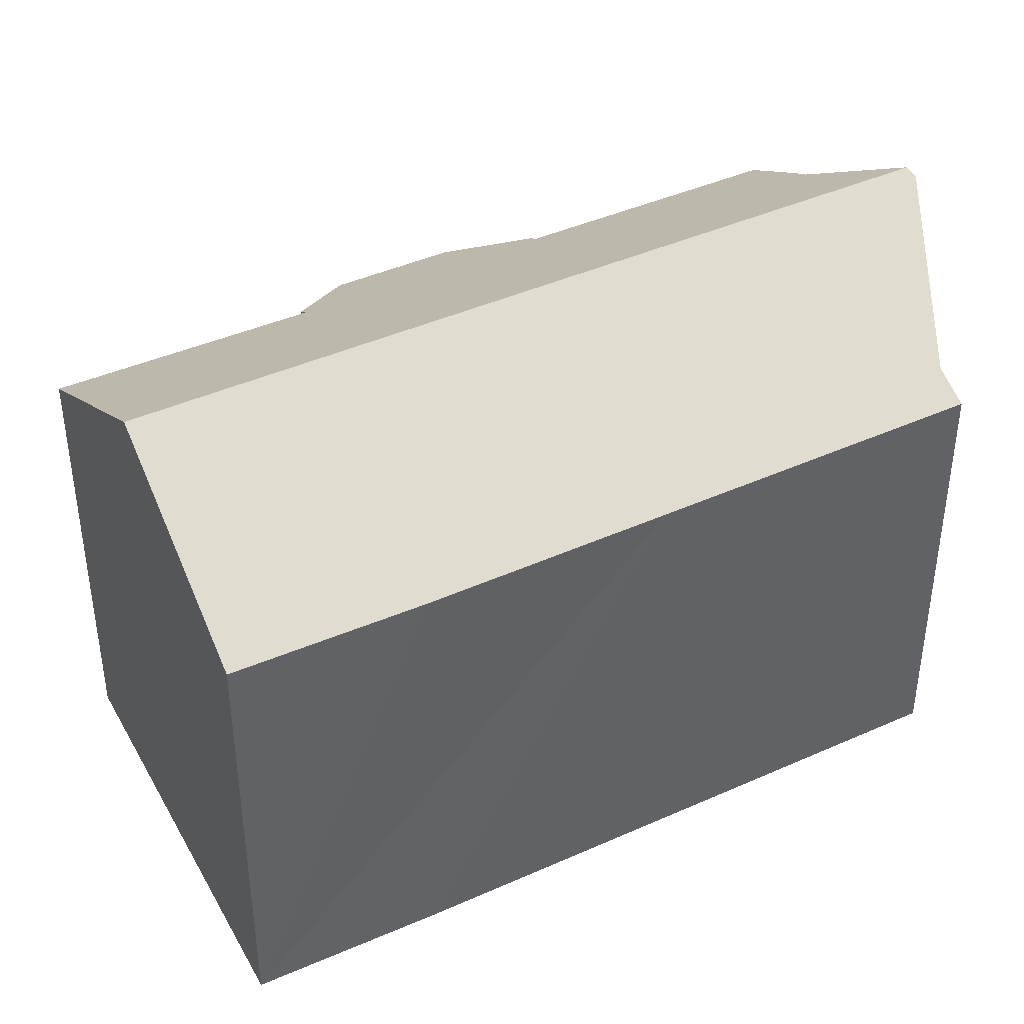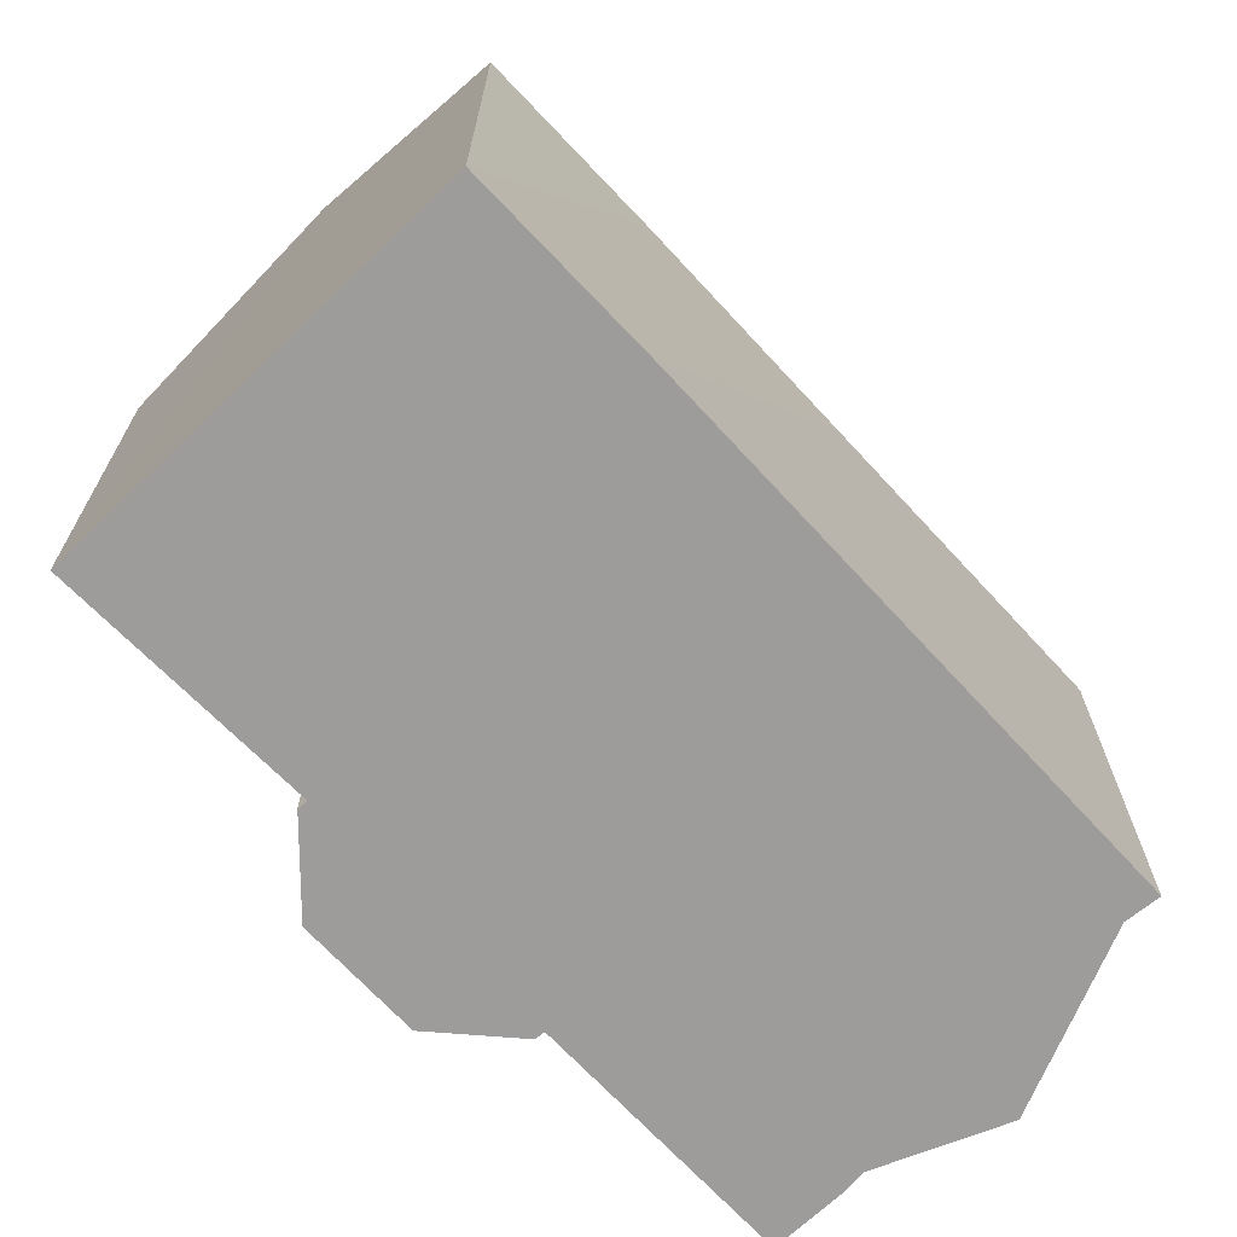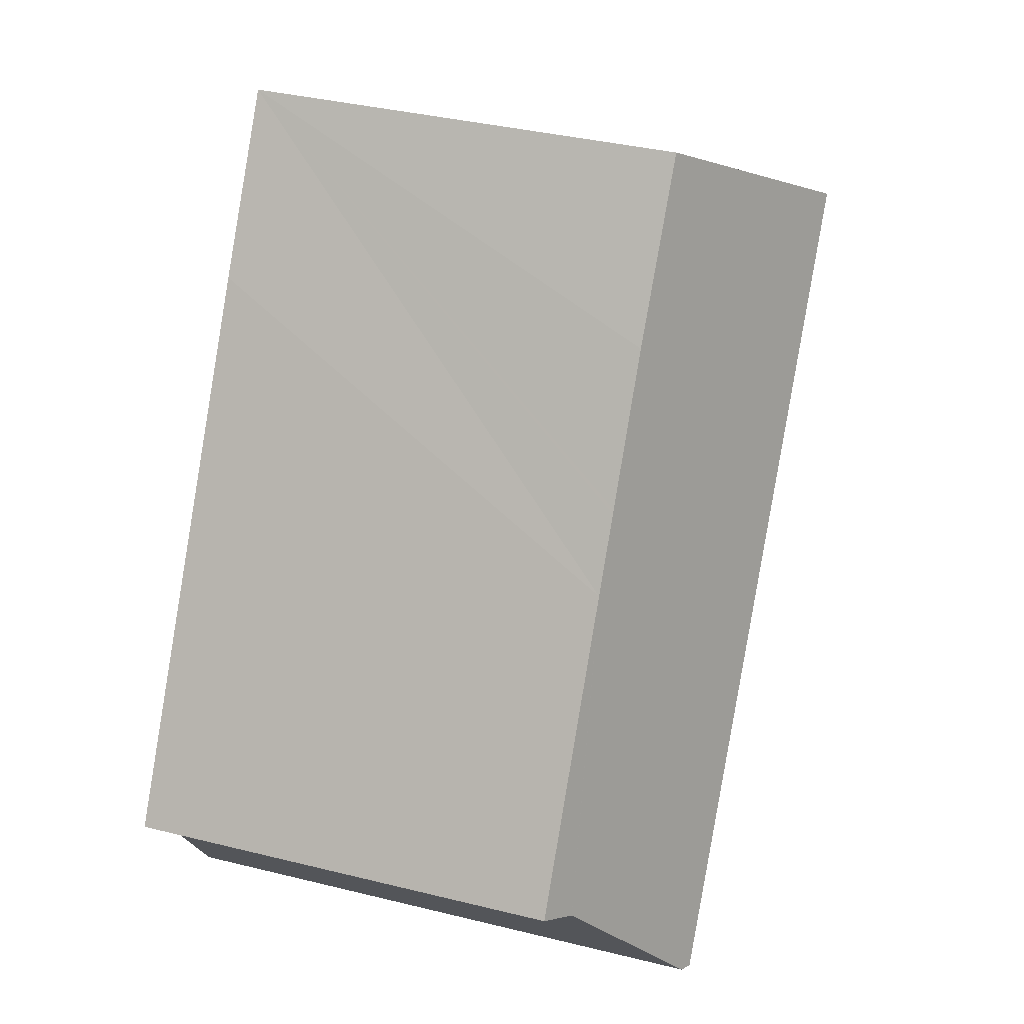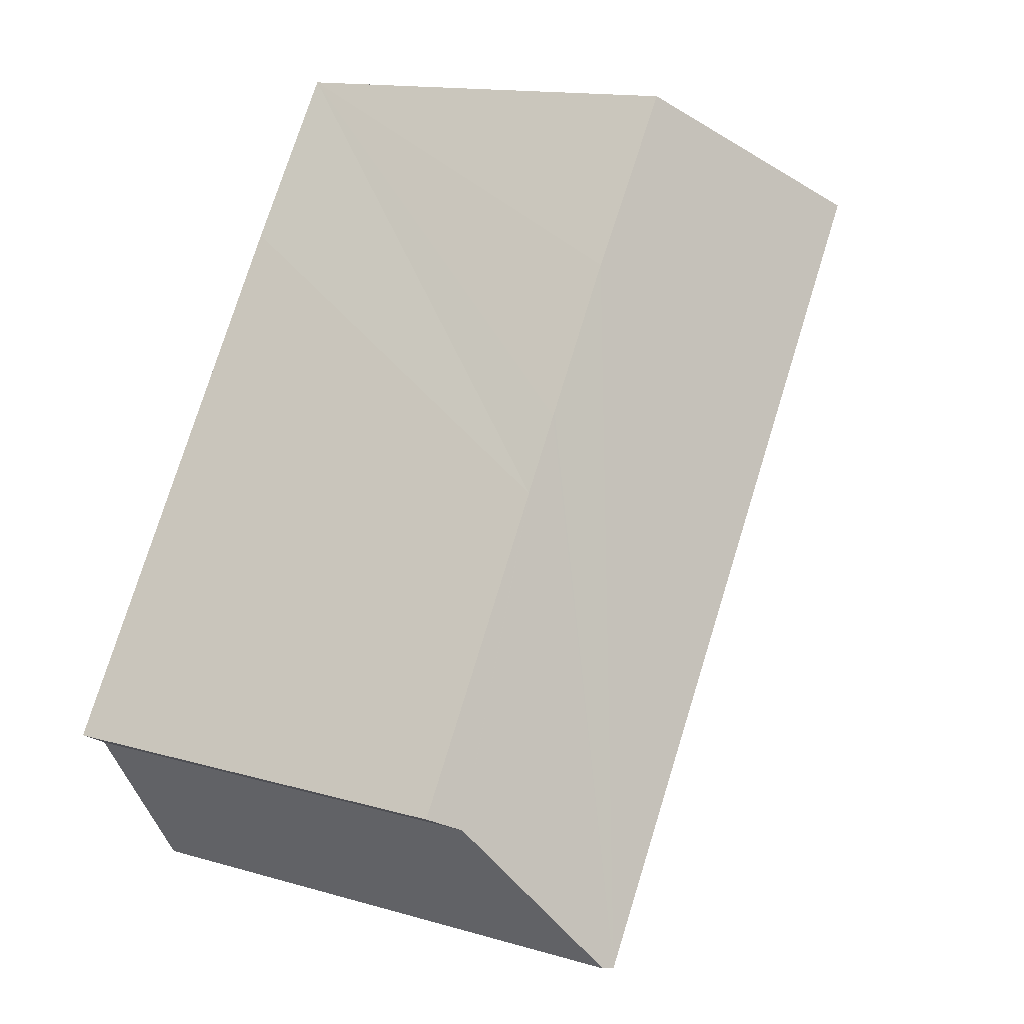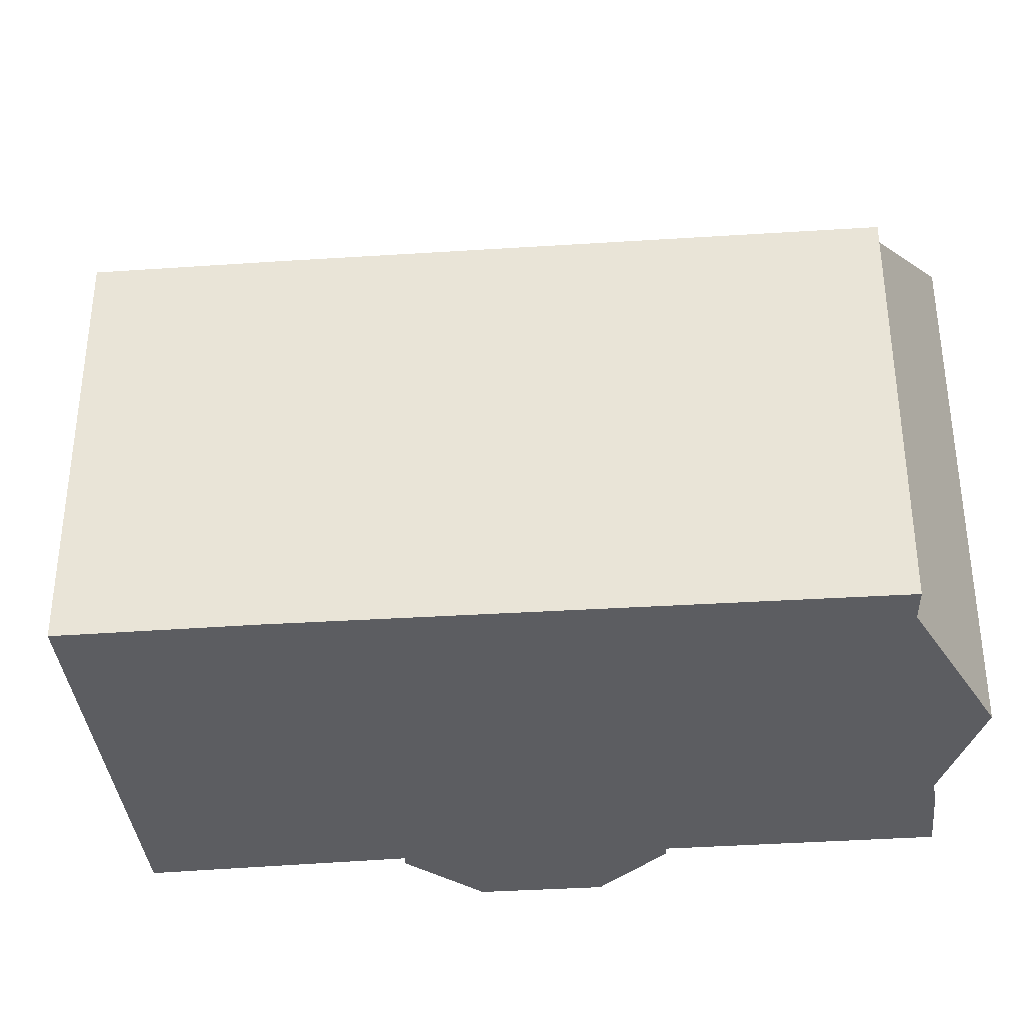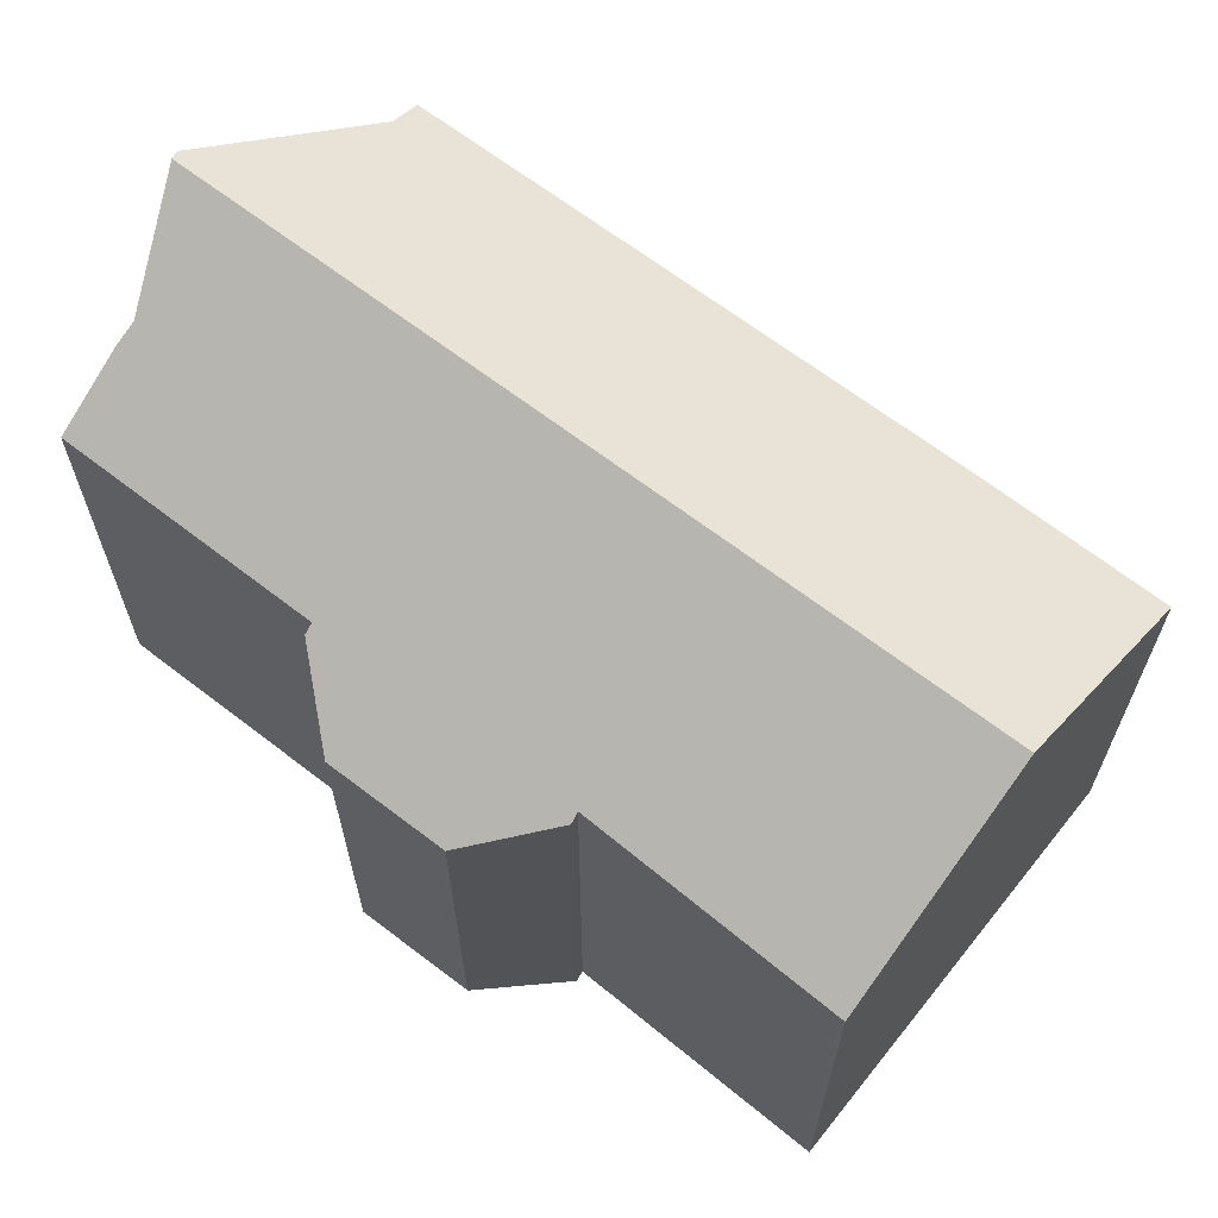
<metadata>
{"format":"obj","ext":"obj","renderer":"f3d","projection":"perspective","resolution":1024,"background":"white","views":[{"elev":42.4,"azim":29.2,"up":"+Y"},{"elev":-70.1,"azim":10.1,"up":"+Y"},{"elev":37.1,"azim":107.7,"up":"+Z"},{"elev":13.8,"azim":123.2,"up":"+Z"},{"elev":-37.1,"azim":62.1,"up":"+Y"},{"elev":66.9,"azim":-85.3,"up":"+Y"}]}
</metadata>
<code>
v  24.55 14.03 -13.06
v  19.05 13.89 -4.048
v  24.74 13.91 -12.96
v  23.75 14.54 -13.5
v  19 13.89 -3.96
v  13.36 14.02 -20.34
v  15.66 15.25 -19.89
v  13.84 14.03 -21.08
v  15.88 15.4 -19.75
v  16.45 15.8 -19.29
v  5.996 12.66 -13.36
v  9.211 14 -13.97
v  8.931 13.82 -14.13
v  4.43 13.86 -6.98
v  4.722 14.05 -6.83
v  4.41 13.82 -7.097
v  5.745 17.78 3.857
v  20.16 17.78 -18.56
v  3.889 12.66 -10.09
v  0.053 13.89 -0.083
v  0 13.89 8.506e-16
v  11.08 14.17 7.442
v  11.46 13.91 7.692
v  14.83 13.88 2.577
v  17.57 13.88 -1.718
v  17.64 13.89 -1.838
v  20.5 17.6 -18.49
v  11.46 -4.71e-16 7.692
v  14.83 -1.578e-16 2.577
v  17.57 1.052e-16 -1.718
v  19.05 2.479e-16 -4.048
v  24.74 7.937e-16 -12.96
v  17.64 1.125e-16 -1.838
v  19 2.425e-16 -3.96
v  23.75 8.266e-16 -13.5
v  24.55 7.998e-16 -13.06
v  20.5 1.132e-15 -18.49
v  16.45 1.181e-15 -19.29
v  15.88 1.209e-15 -19.75
v  13.84 1.291e-15 -21.08
v  15.66 1.218e-15 -19.89
v  9.211 8.552e-16 -13.97
v  8.931 8.652e-16 -14.13
v  20.16 1.136e-15 -18.56
v  5.996 8.182e-16 -13.36
v  13.36 1.246e-15 -20.34
v  3.889 6.178e-16 -10.09
v  4.722 4.182e-16 -6.83
v  0.053 5.082e-18 -0.083
v  0 0 0
v  4.43 4.274e-16 -6.98
v  4.41 4.346e-16 -7.097
v  5.745 -2.362e-16 3.857
v  11.08 -4.557e-16 7.442
g defaultobject
f 1 2 3
f 2 1 4
f 5 2 4
f 6 7 8
f 7 6 9
f 9 6 10
f 11 12 13
f 14 15 16
f 10 17 18
f 17 10 6
f 17 6 12
f 17 12 11
f 17 11 15
f 15 11 19
f 15 19 16
f 17 15 20
f 17 20 21
f 22 18 17
f 18 22 23
f 18 23 24
f 18 24 25
f 18 25 26
f 18 26 5
f 18 5 4
f 18 4 27
f 28 24 23
f 24 28 25
f 25 28 26
f 26 28 5
f 5 28 2
f 2 28 29
f 2 29 3
f 3 29 30
f 3 30 31
f 3 31 32
f 31 30 33
f 31 33 34
f 1 35 4
f 35 1 3
f 35 3 32
f 35 32 36
f 4 37 27
f 37 4 35
f 38 9 10
f 9 38 39
f 39 7 9
f 7 39 8
f 8 39 40
f 40 39 41
f 42 13 12
f 13 42 43
f 27 10 18
f 10 27 37
f 10 37 38
f 38 37 44
f 43 11 13
f 11 43 45
f 40 6 8
f 6 40 12
f 12 40 42
f 42 40 46
f 45 19 11
f 19 45 47
f 48 20 15
f 20 48 49
f 49 21 20
f 21 49 50
f 16 51 14
f 51 16 19
f 51 19 47
f 51 47 52
f 14 48 15
f 48 14 51
f 50 17 21
f 17 50 22
f 22 50 23
f 23 50 28
f 28 50 53
f 28 53 54
f 45 52 47
f 52 45 51
f 51 45 48
f 49 53 50
f 53 49 48
f 53 48 45
f 53 45 43
f 53 43 54
f 54 43 42
f 54 42 46
f 54 46 28
f 28 46 29
f 29 46 40
f 29 40 41
f 29 41 39
f 29 39 38
f 29 38 30
f 30 38 44
f 30 44 33
f 33 44 31
f 31 44 35
f 31 35 36
f 31 36 32
f 35 44 37

</code>
